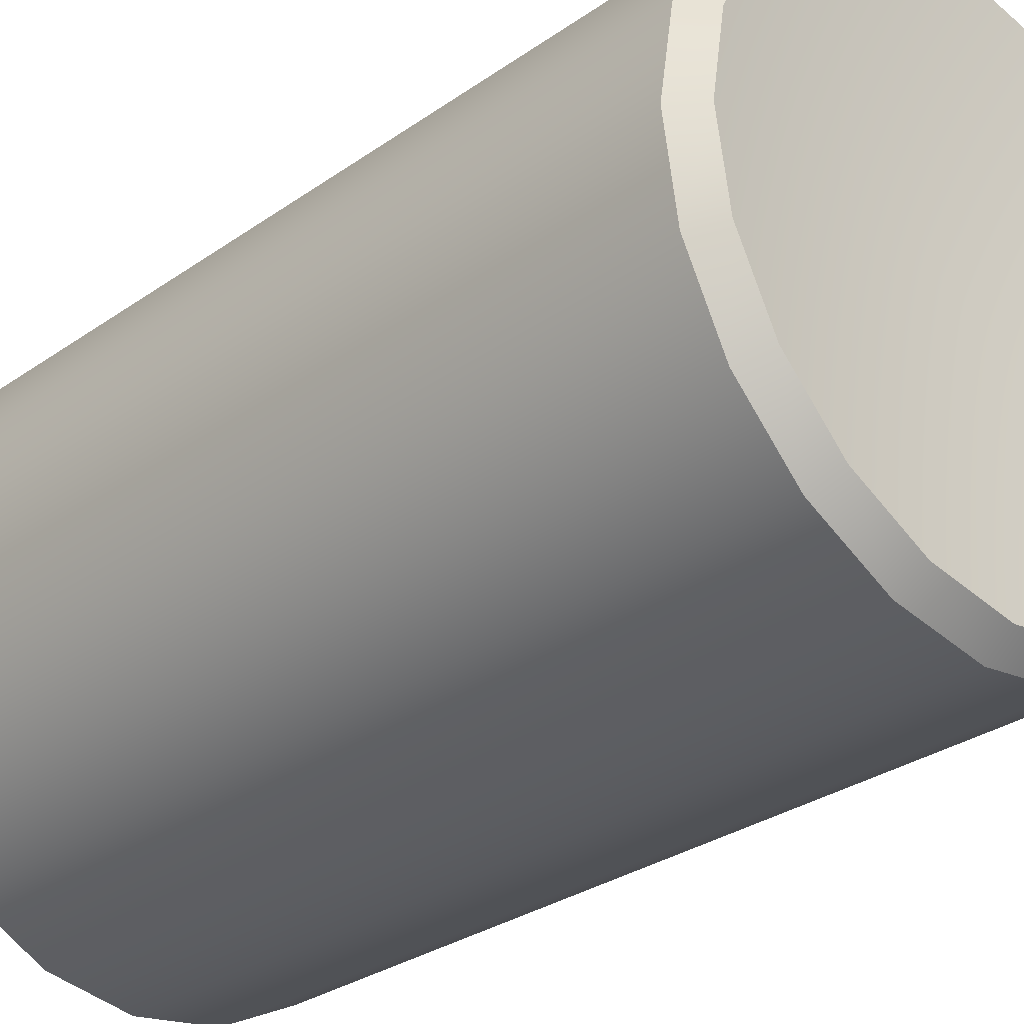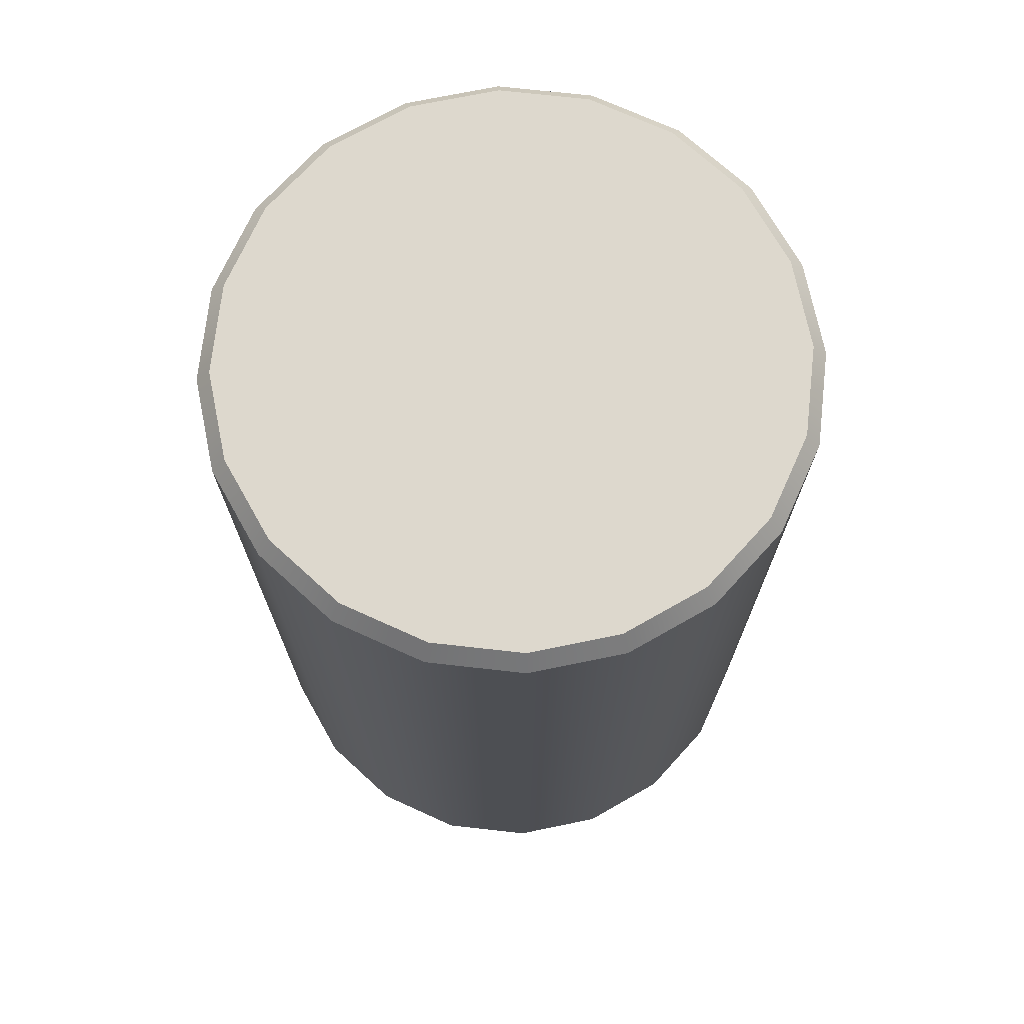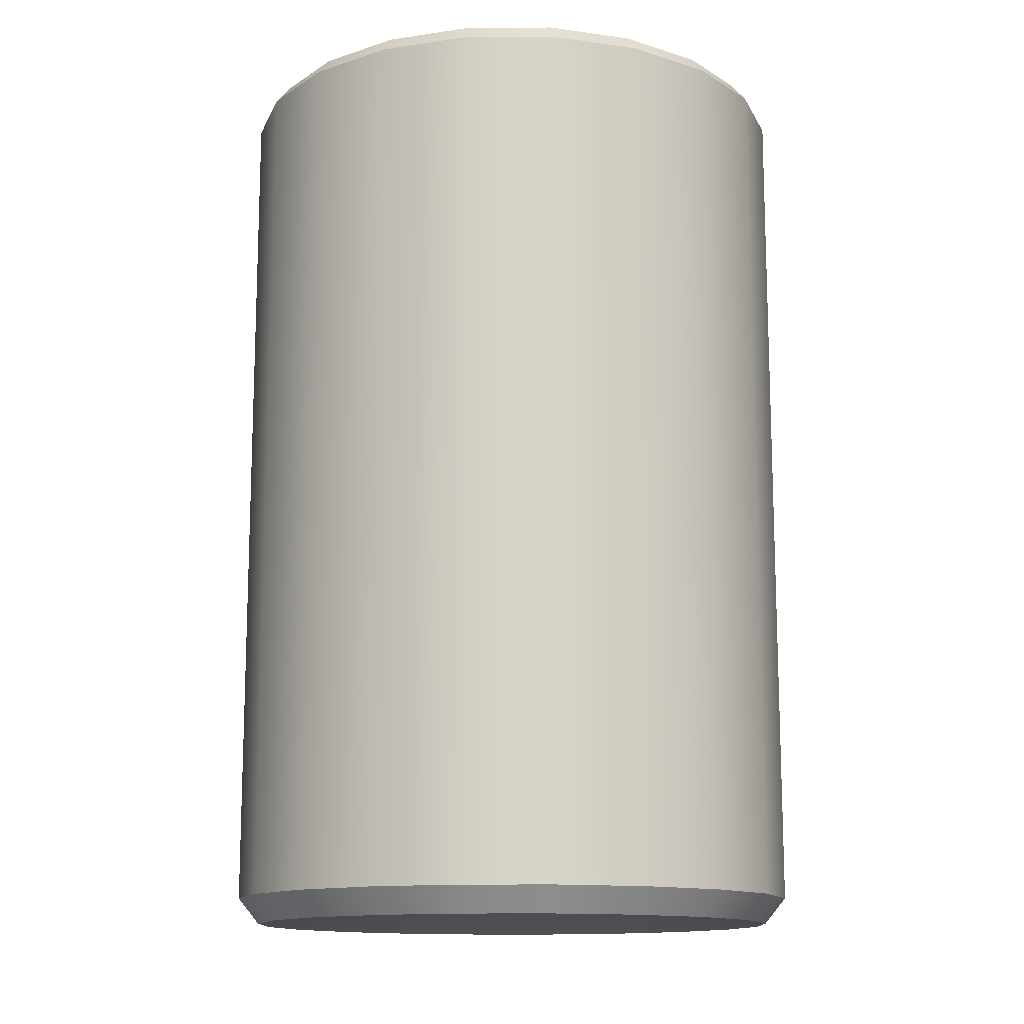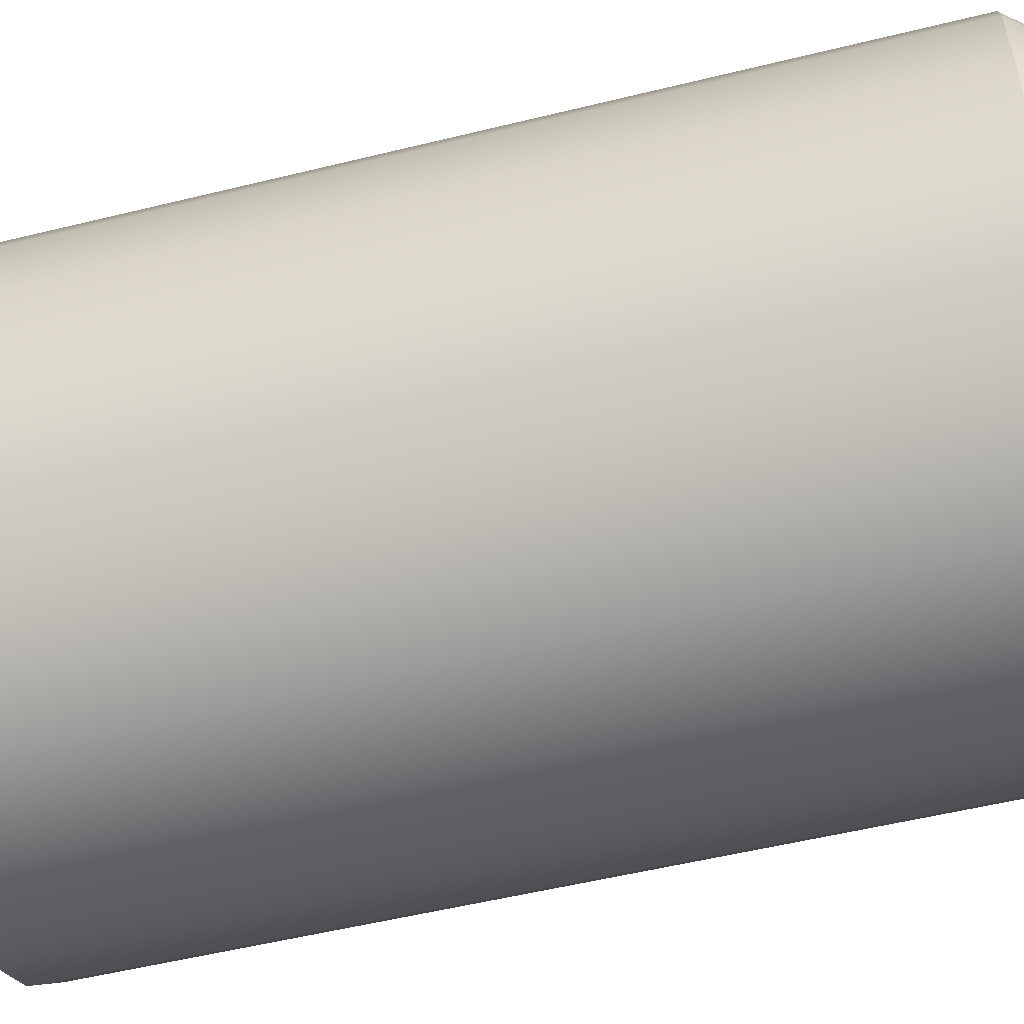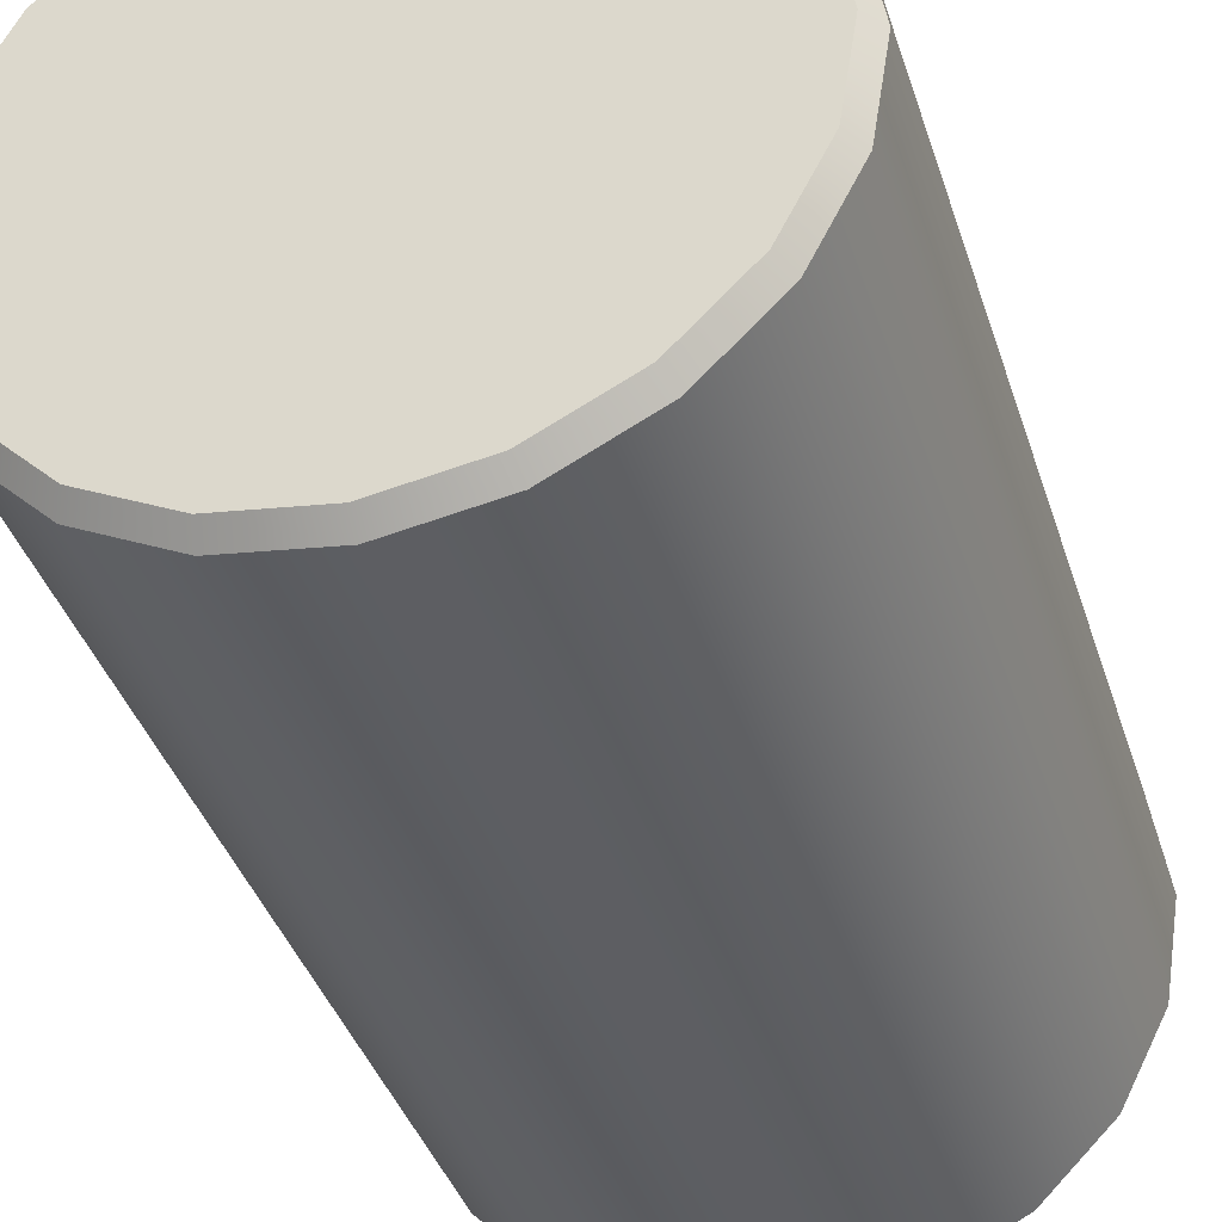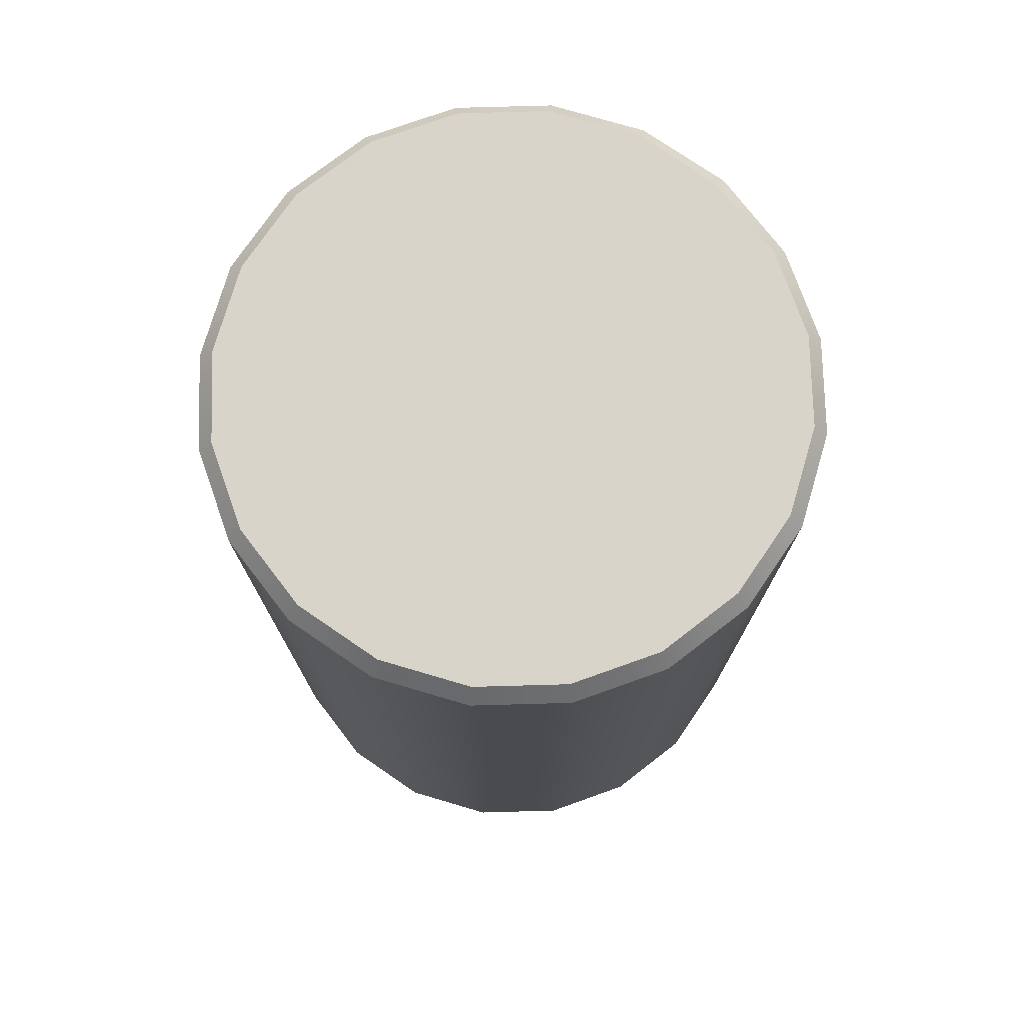
<metadata>
{"format":"obj","ext":"obj","renderer":"f3d","projection":"perspective","resolution":1024,"background":"white","views":[{"elev":-30.1,"azim":-44.5,"up":"+Z"},{"elev":72.1,"azim":15.4,"up":"+Y"},{"elev":-13.4,"azim":-62.4,"up":"+Y"},{"elev":-52.6,"azim":104.9,"up":"+Z"},{"elev":-38.6,"azim":-163.0,"up":"+Z"},{"elev":75.7,"azim":79.4,"up":"+Y"}]}
</metadata>
<code>
g default
v 0 -0.3285 0
v 0 0.3503 0
v -0.06928 0.337 -0.2132
v -0.06595 0.3503 -0.203
v -0.1318 0.337 -0.1814
v -0.1255 0.3503 -0.1727
v -0.1814 0.337 -0.1318
v -0.1727 0.3503 -0.1255
v -0.2132 0.337 -0.06928
v -0.203 0.3503 -0.06595
v -0.2242 0.337 -0
v -0.2134 0.3503 -0
v -0.2132 0.337 0.06928
v -0.203 0.3503 0.06595
v -0.1814 0.337 0.1318
v -0.1727 0.3503 0.1255
v -0.1318 0.337 0.1814
v -0.1255 0.3503 0.1727
v -0.06928 0.337 0.2132
v -0.06595 0.3503 0.203
v -0 0.337 0.2242
v -0 0.3503 0.2134
v 0.06928 0.337 0.2132
v 0.06595 0.3503 0.203
v 0.1318 0.337 0.1814
v 0.1255 0.3503 0.1727
v 0.1814 0.337 0.1318
v 0.1727 0.3503 0.1255
v 0.2132 0.337 0.06928
v 0.203 0.3503 0.06595
v 0.2242 0.337 0
v 0.2134 0.3503 0
v 0.2132 0.337 -0.06928
v 0.203 0.3503 -0.06595
v 0.1814 0.337 -0.1318
v 0.1727 0.3503 -0.1255
v 0.1318 0.337 -0.1814
v 0.1255 0.3503 -0.1727
v 0.06928 0.337 -0.2132
v 0.06595 0.3503 -0.203
v 0 0.337 -0.2242
v 0 0.3503 -0.2134
v -0.06429 -0.3503 -0.1979
v -0.06928 -0.3304 -0.2132
v -0.1223 -0.3503 -0.1683
v -0.1318 -0.3304 -0.1814
v -0.1683 -0.3503 -0.1223
v -0.1814 -0.3304 -0.1318
v -0.1979 -0.3503 -0.06429
v -0.2132 -0.3304 -0.06928
v -0.2081 -0.3503 -0
v -0.2242 -0.3304 -0
v -0.1979 -0.3503 0.06429
v -0.2132 -0.3304 0.06928
v -0.1683 -0.3503 0.1223
v -0.1814 -0.3304 0.1318
v -0.1223 -0.3503 0.1683
v -0.1318 -0.3304 0.1814
v -0.06429 -0.3503 0.1979
v -0.06928 -0.3304 0.2132
v -0 -0.3503 0.2081
v -0 -0.3304 0.2242
v 0.06429 -0.3503 0.1979
v 0.06928 -0.3304 0.2132
v 0.1223 -0.3503 0.1683
v 0.1318 -0.3304 0.1814
v 0.1683 -0.3503 0.1223
v 0.1814 -0.3304 0.1318
v 0.1979 -0.3503 0.06429
v 0.2132 -0.3304 0.06928
v 0.2081 -0.3503 0
v 0.2242 -0.3304 0
v 0.1979 -0.3503 -0.06429
v 0.2132 -0.3304 -0.06928
v 0.1683 -0.3503 -0.1223
v 0.1814 -0.3304 -0.1318
v 0.1223 -0.3503 -0.1683
v 0.1318 -0.3304 -0.1814
v 0.06429 -0.3503 -0.1979
v 0.06928 -0.3304 -0.2132
v 0 -0.3503 -0.2081
v 0 -0.3304 -0.2242
g mountainDew:pCylinder1
f 3 4 42 41
f 4 3 5 6
f 6 5 7 8
f 8 7 9 10
f 10 9 11 12
f 12 11 13 14
f 14 13 15 16
f 16 15 17 18
f 18 17 19 20
f 20 19 21 22
f 22 21 23 24
f 24 23 25 26
f 26 25 27 28
f 28 27 29 30
f 30 29 31 32
f 32 31 33 34
f 34 33 35 36
f 36 35 37 38
f 38 37 39 40
f 40 39 41 42
f 4 6 2
f 6 8 2
f 8 10 2
f 10 12 2
f 12 14 2
f 14 16 2
f 16 18 2
f 18 20 2
f 20 22 2
f 22 24 2
f 24 26 2
f 26 28 2
f 28 30 2
f 30 32 2
f 32 34 2
f 34 36 2
f 36 38 2
f 38 40 2
f 40 42 2
f 42 4 2
f 43 44 82 81
f 44 43 45 46
f 46 45 47 48
f 48 47 49 50
f 50 49 51 52
f 52 51 53 54
f 54 53 55 56
f 56 55 57 58
f 58 57 59 60
f 60 59 61 62
f 62 61 63 64
f 64 63 65 66
f 66 65 67 68
f 68 67 69 70
f 70 69 71 72
f 72 71 73 74
f 74 73 75 76
f 76 75 77 78
f 78 77 79 80
f 80 79 81 82
f 45 43 1
f 47 45 1
f 49 47 1
f 51 49 1
f 53 51 1
f 55 53 1
f 57 55 1
f 59 57 1
f 61 59 1
f 63 61 1
f 65 63 1
f 67 65 1
f 69 67 1
f 71 69 1
f 73 71 1
f 75 73 1
f 77 75 1
f 79 77 1
f 81 79 1
f 43 81 1
f 44 46 5 3
f 46 48 7 5
f 48 50 9 7
f 50 52 11 9
f 52 54 13 11
f 54 56 15 13
f 56 58 17 15
f 58 60 19 17
f 60 62 21 19
f 62 64 23 21
f 64 66 25 23
f 66 68 27 25
f 68 70 29 27
f 70 72 31 29
f 72 74 33 31
f 74 76 35 33
f 76 78 37 35
f 78 80 39 37
f 80 82 41 39
f 82 44 3 41

</code>
